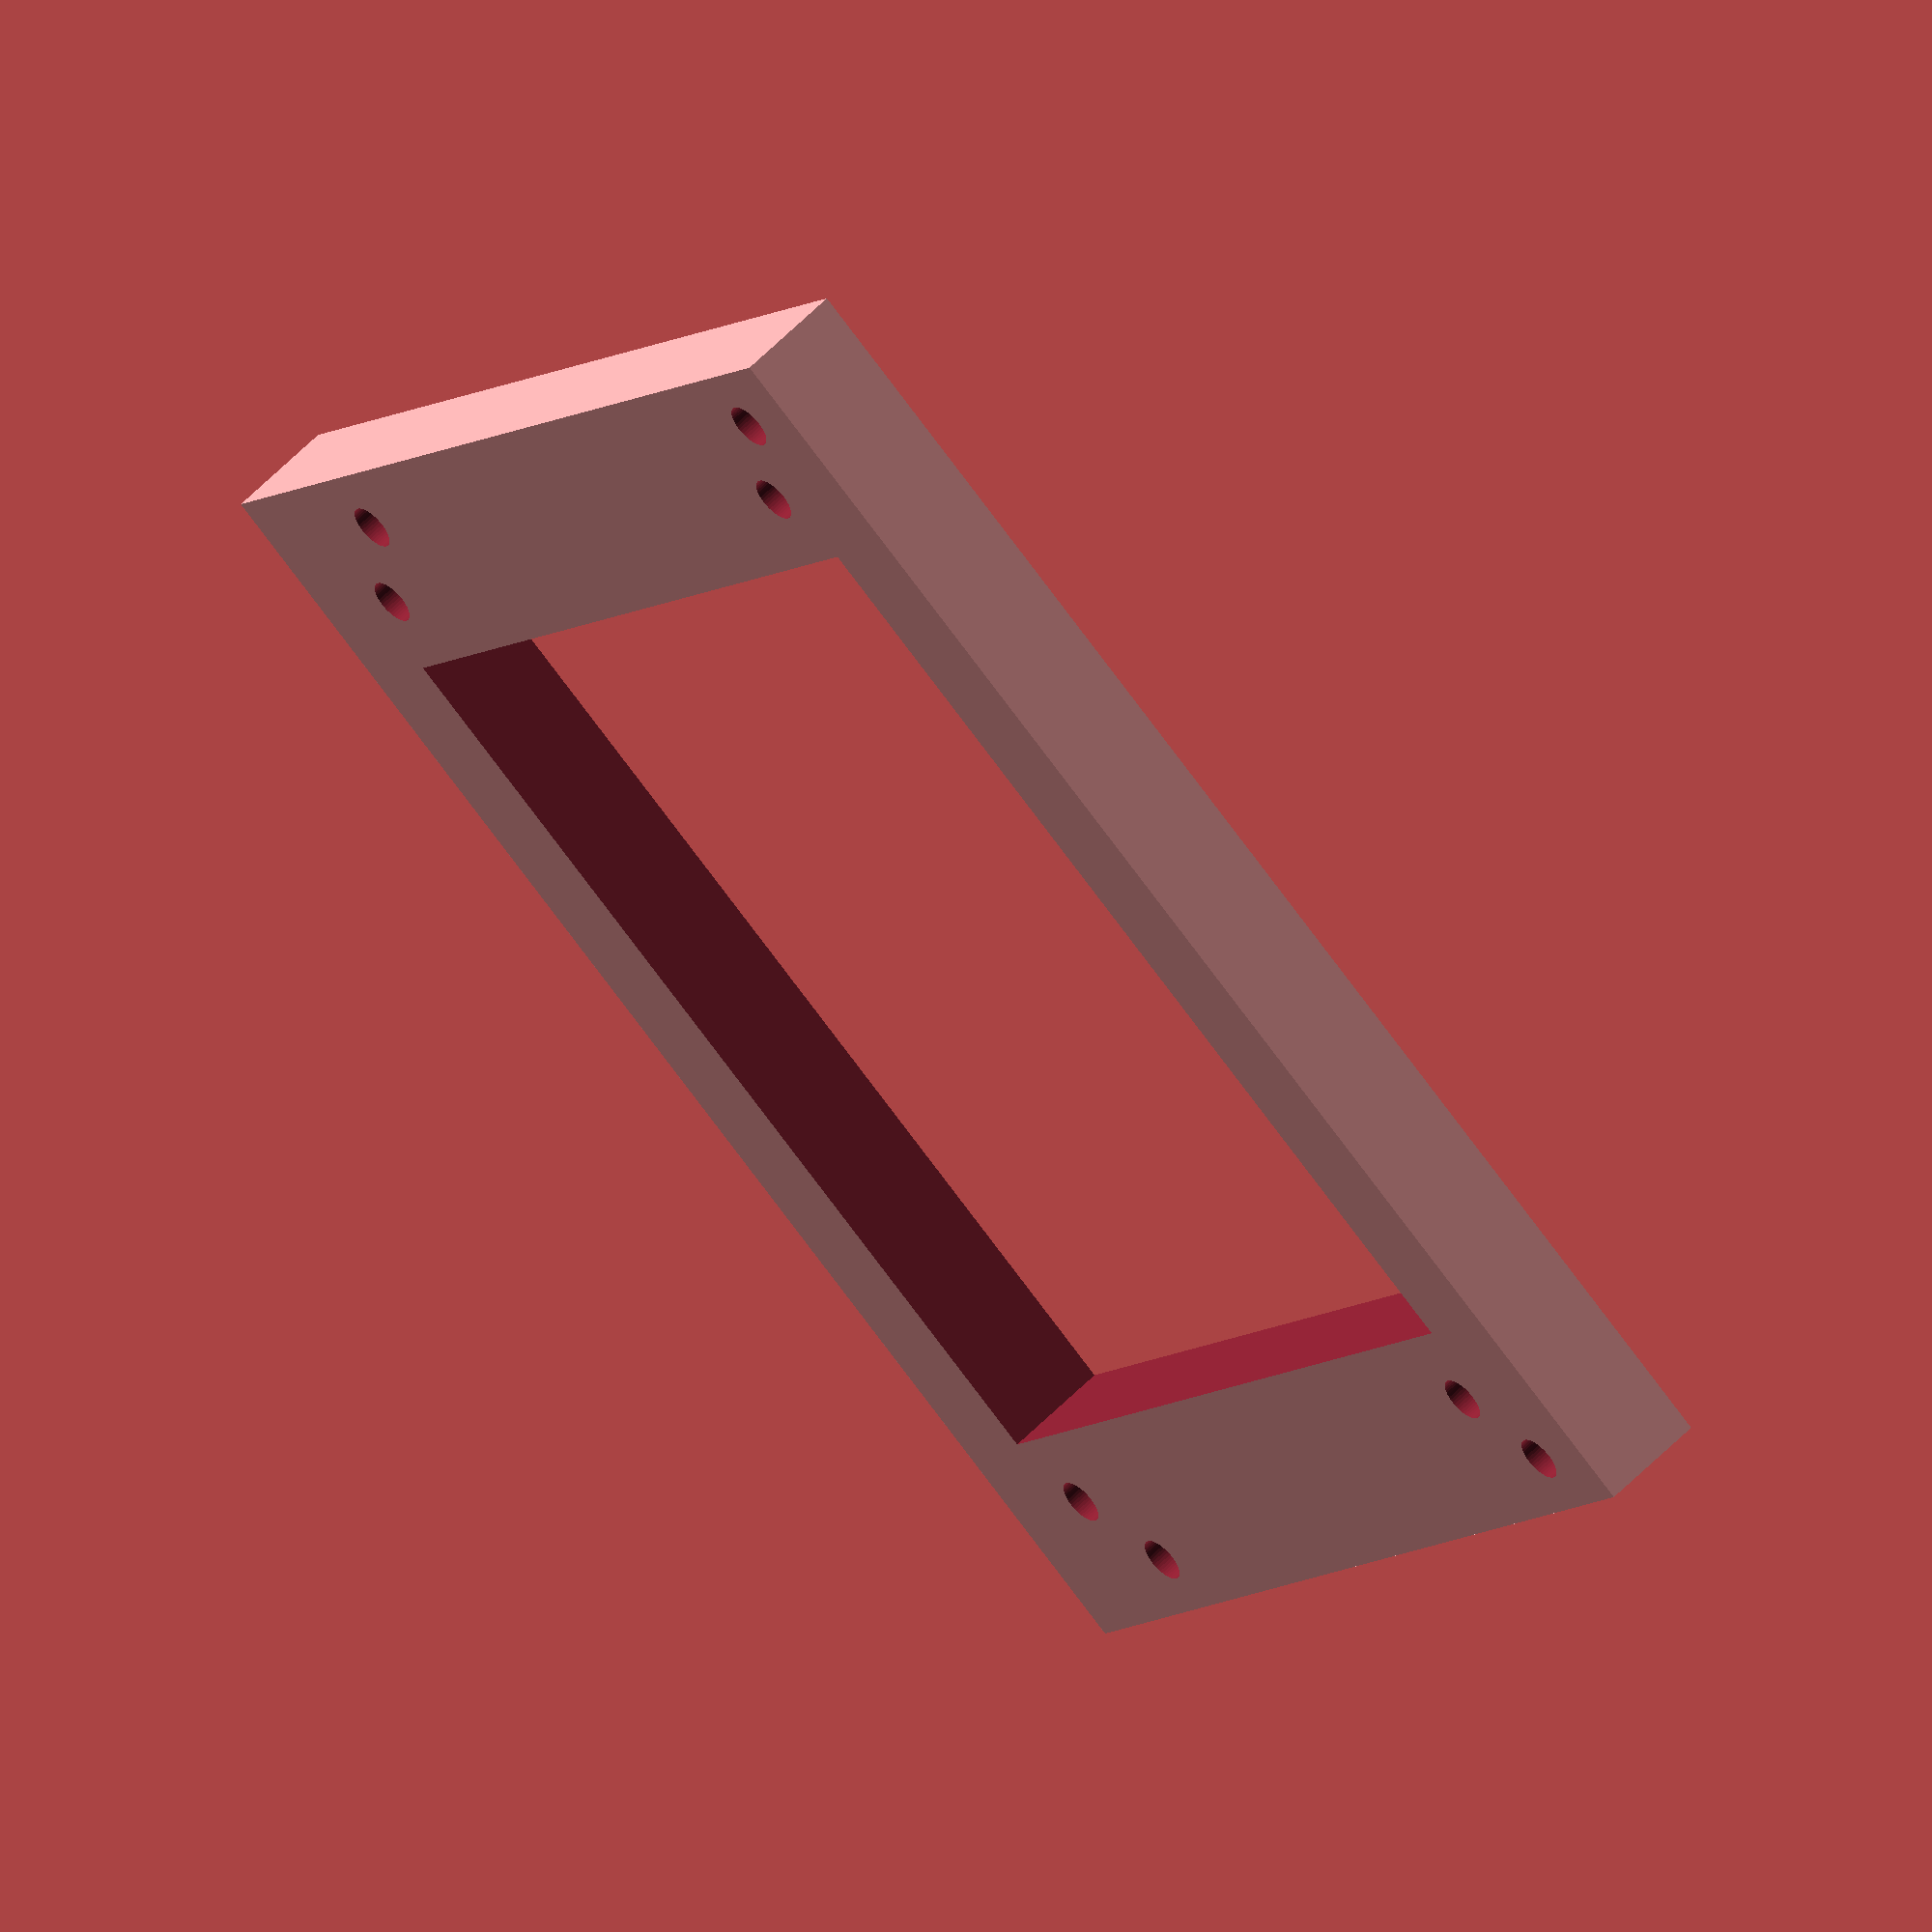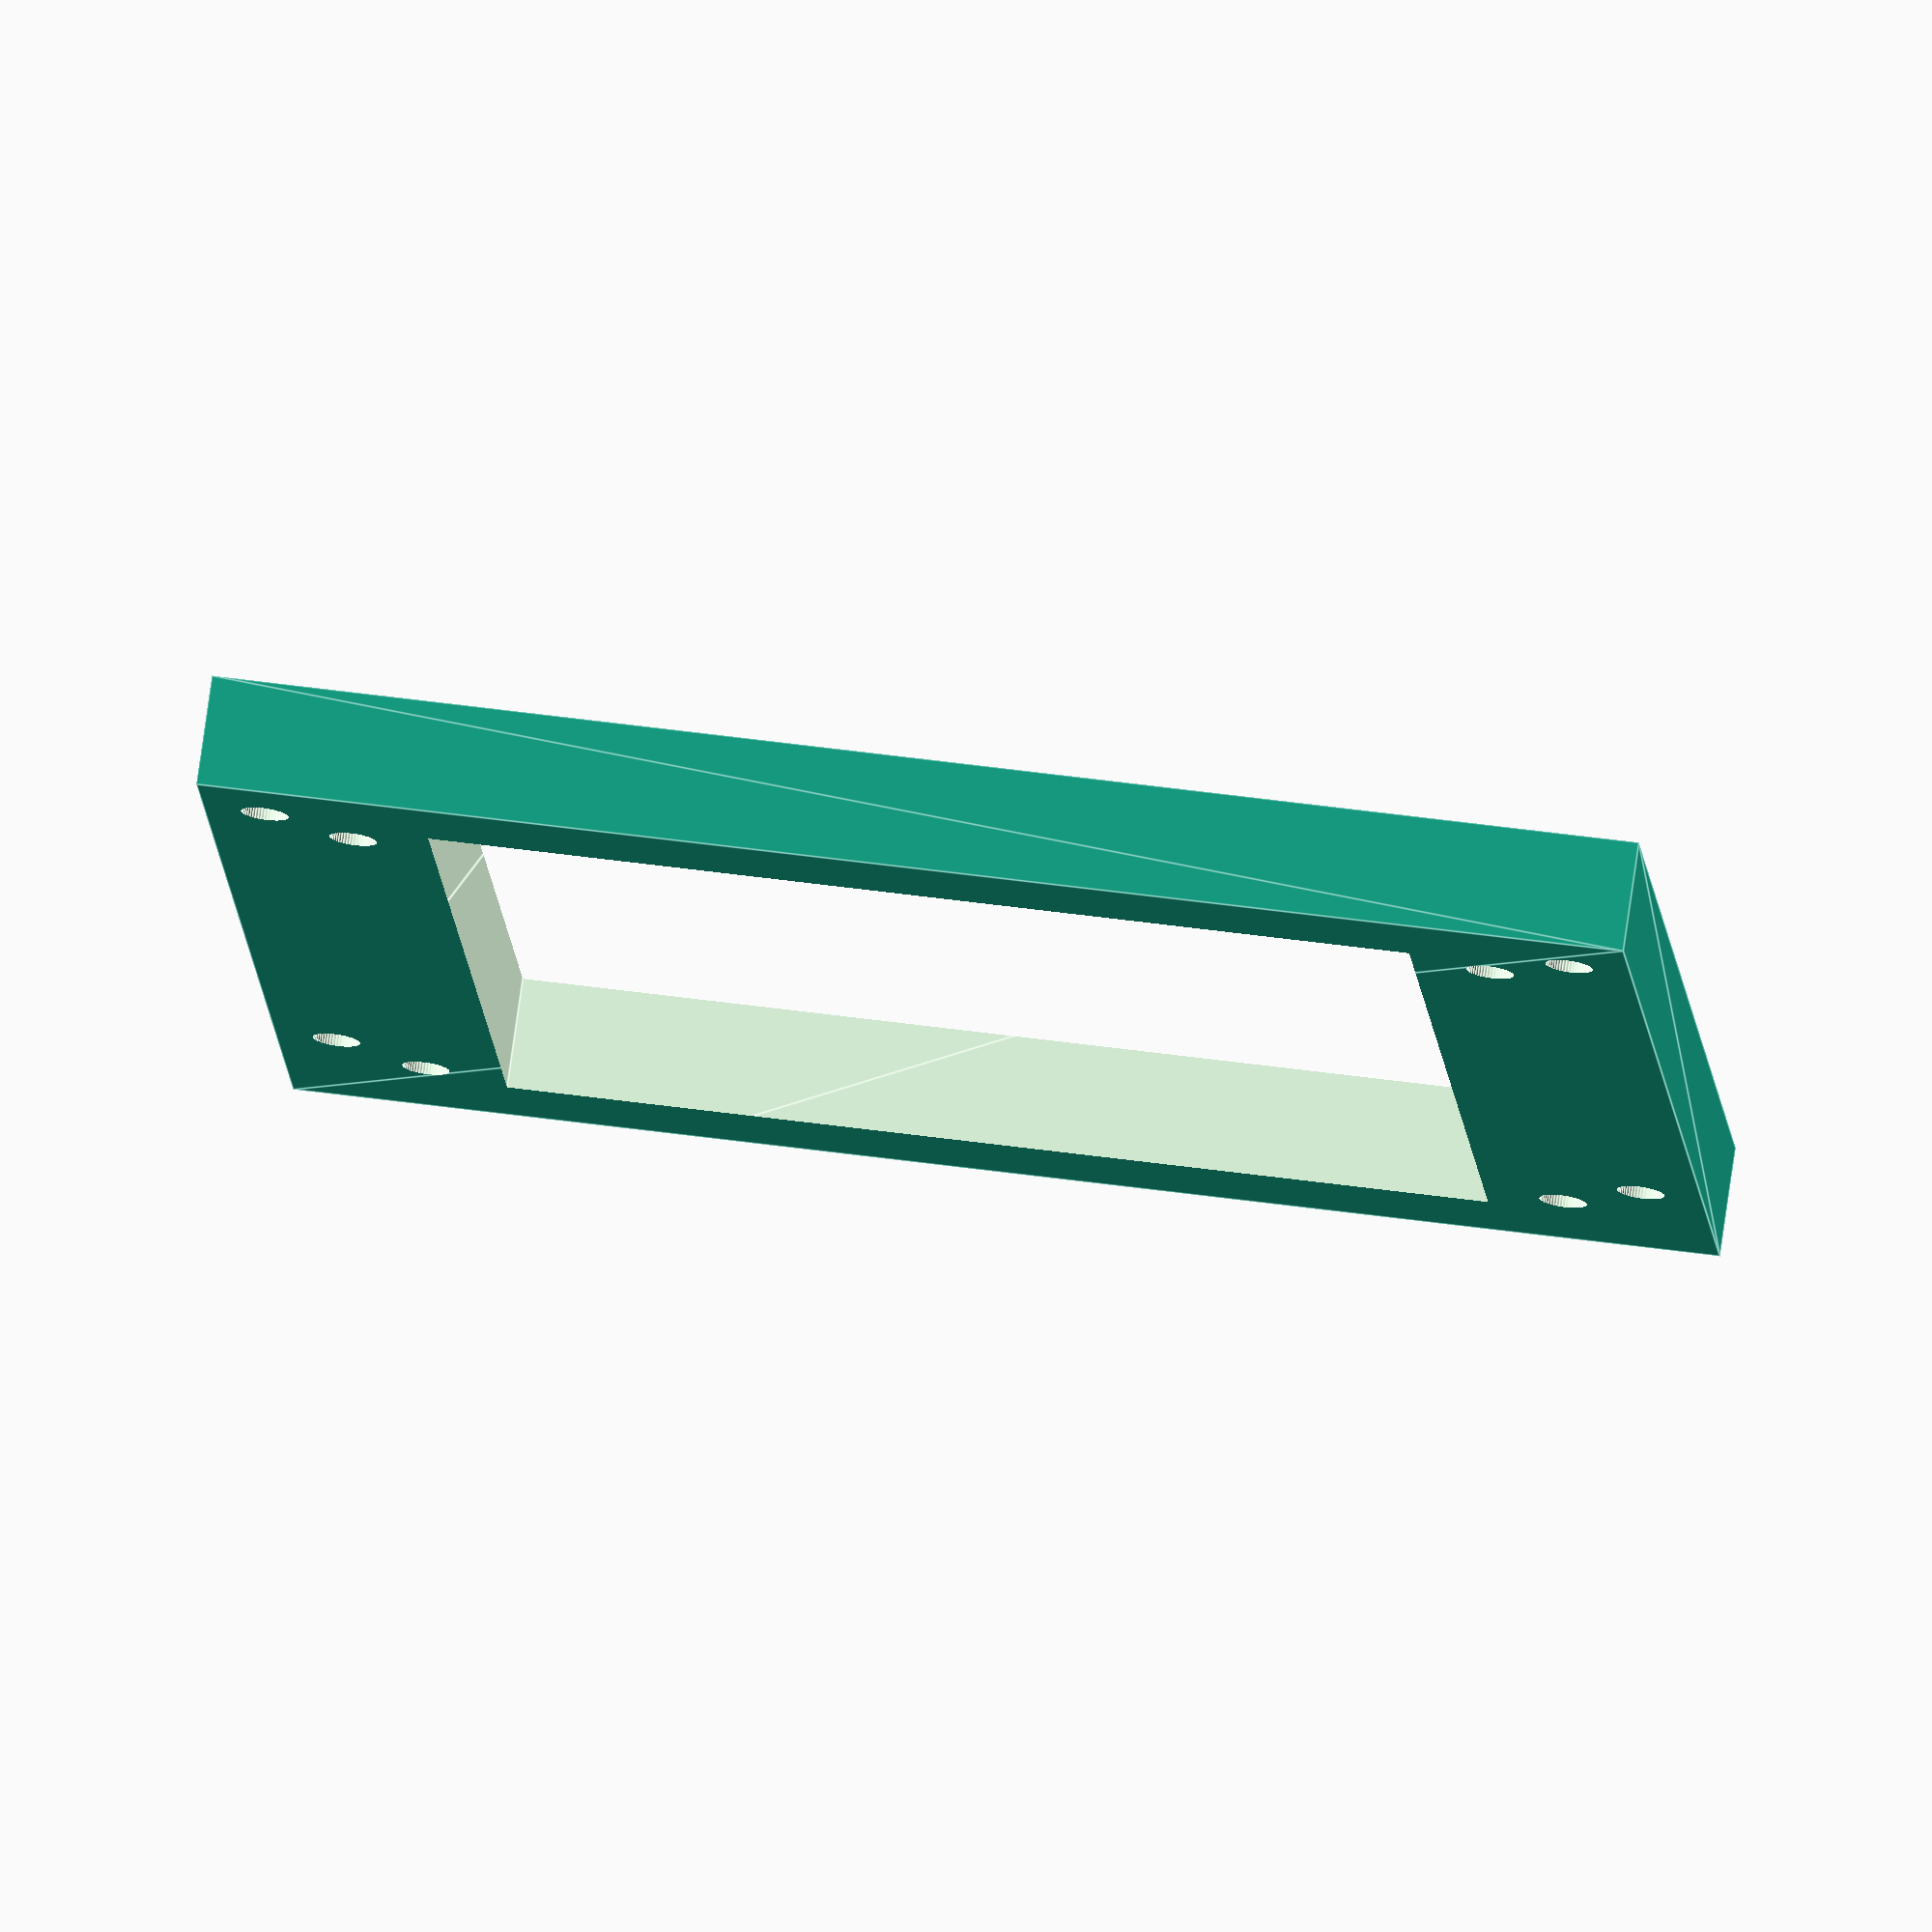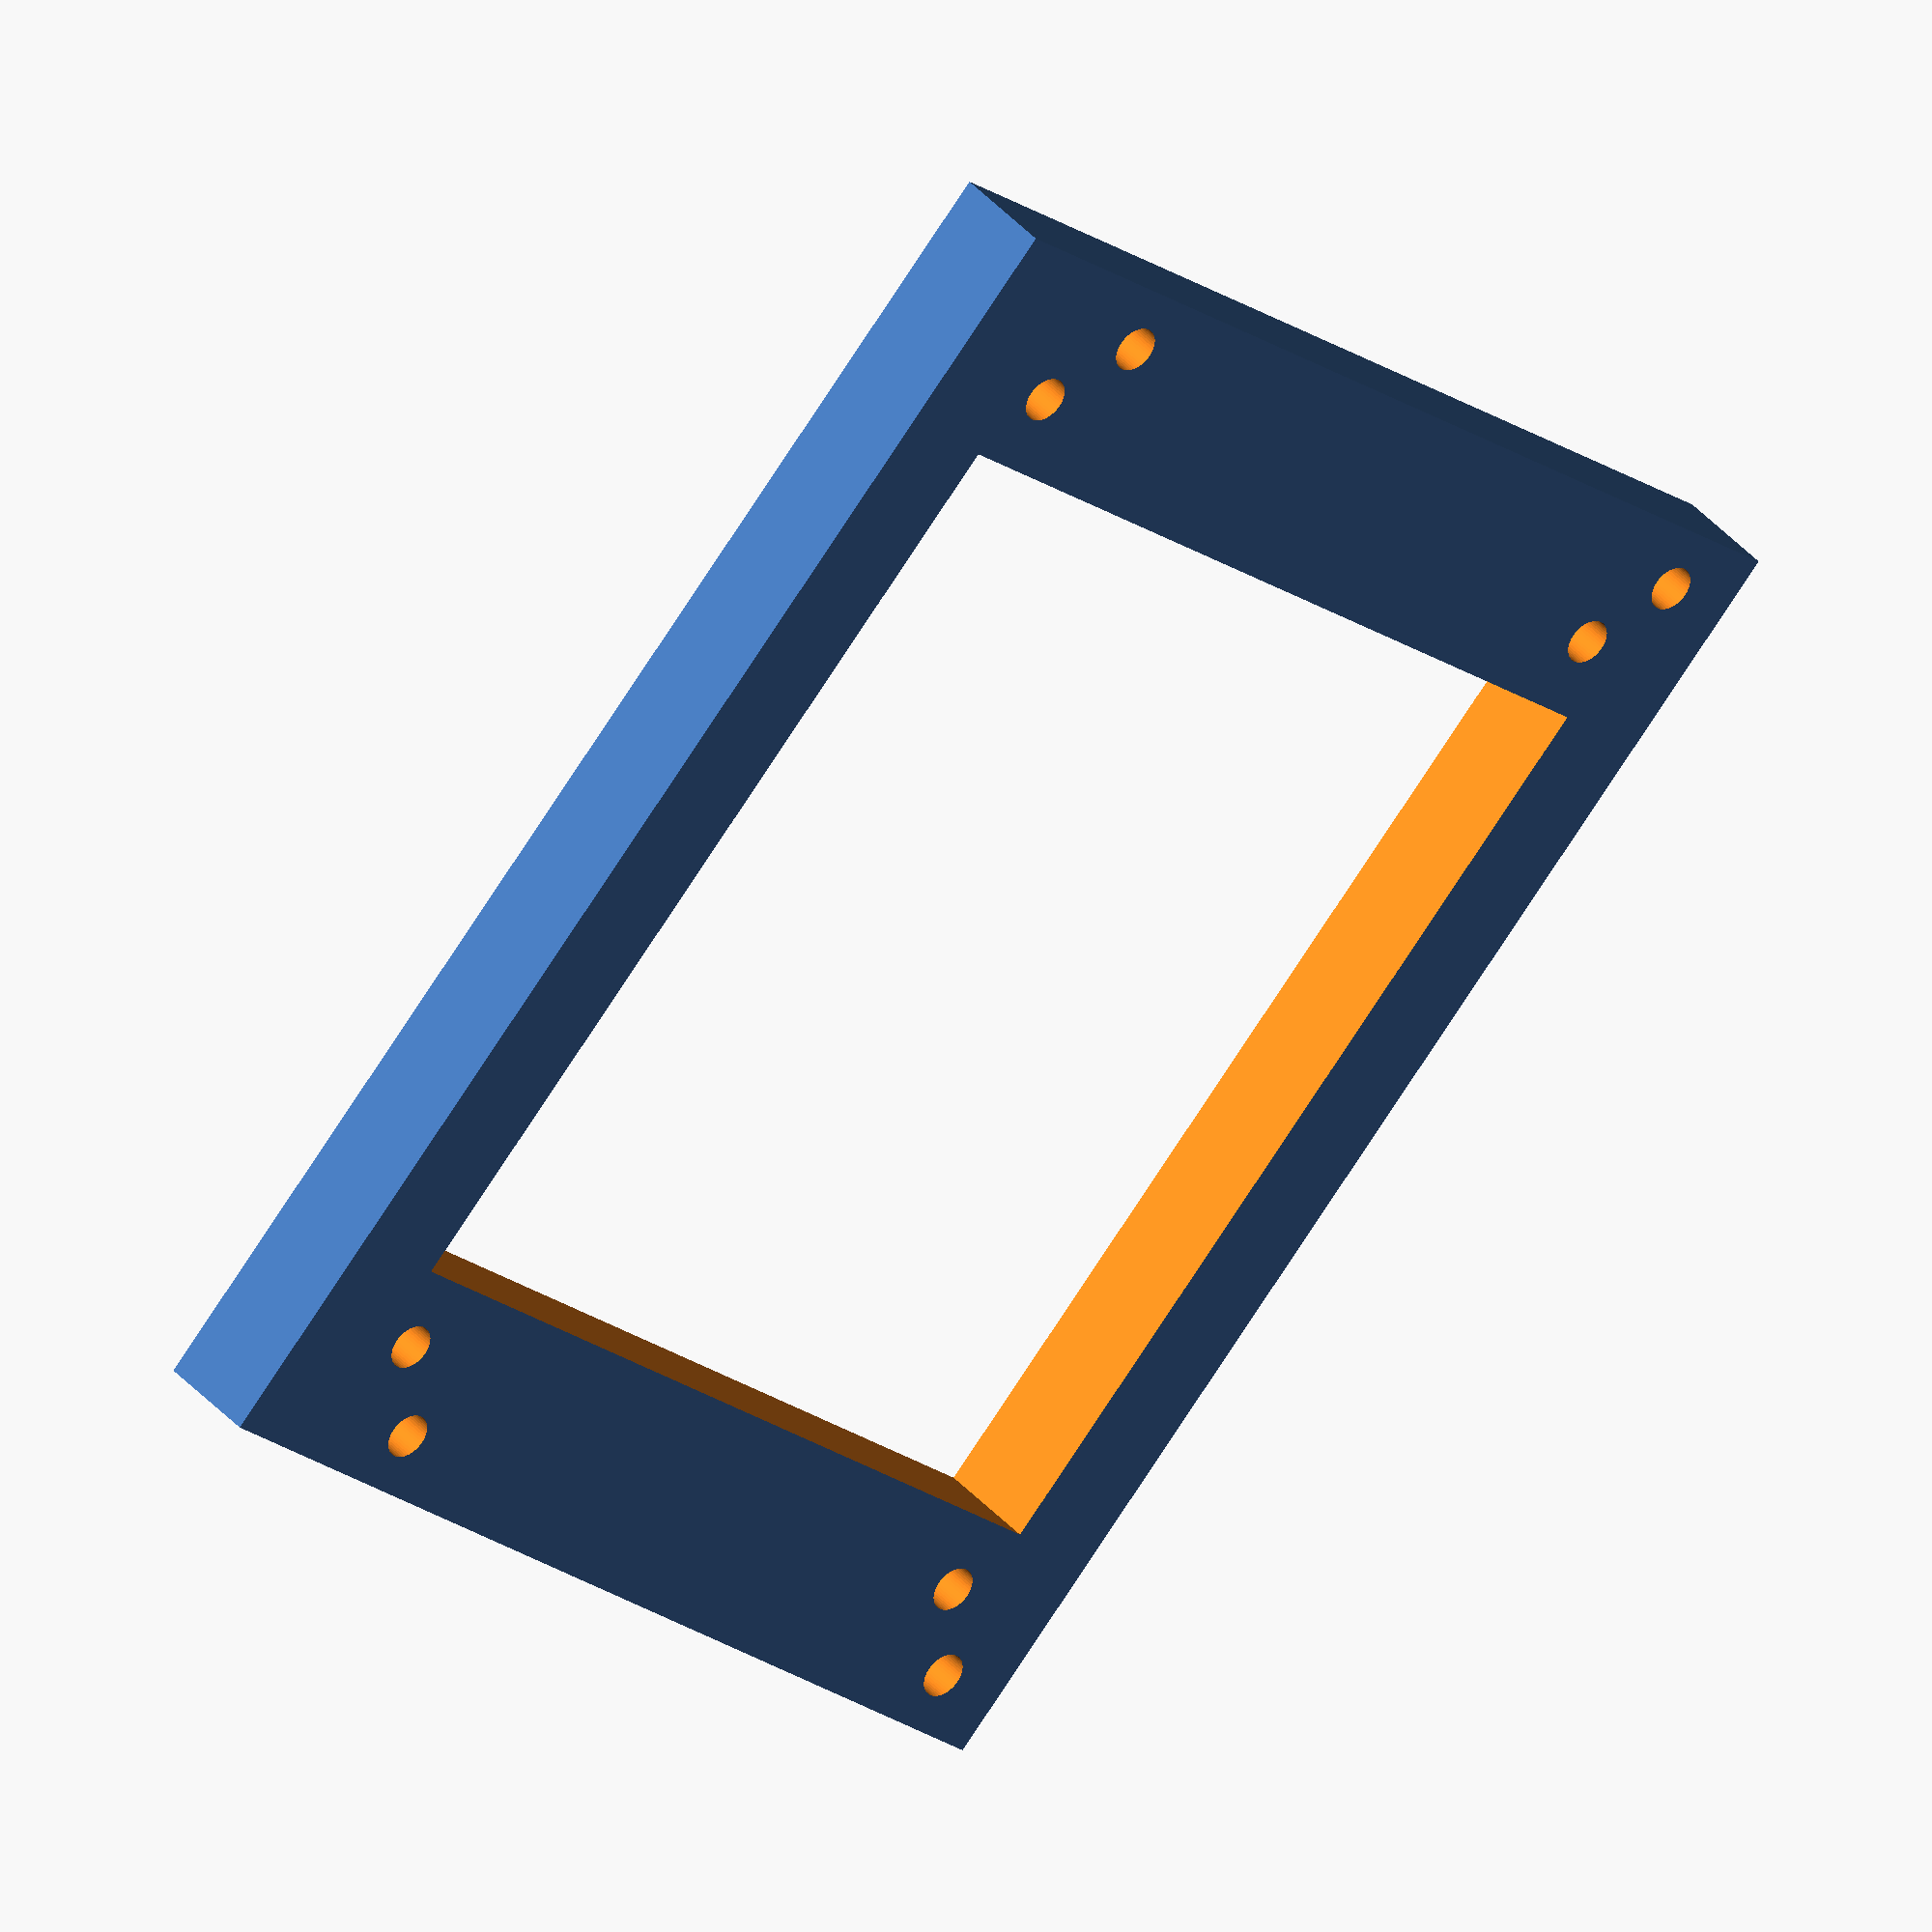
<openscad>
6_32 = 0.1065; // drill tap diameter
T_PLATE = .25;
CONTROL_OFFSET_X = .15;
CONTROL_OFFSET_Y = .0;

module hole(x, y, height, d) {
    translate([x, y, height/2])
        cylinder(h=2 * height,d=d,center=true,$fn=50);
}
difference() {
    linear_extrude(height = T_PLATE)
        square([2.7, 3.2], center = true);
    union() {
        
        // mounting holes for agc
        hole(-1.0125, 1.275, T_PLATE, 6_32);
        hole(-1.0125, -1.275, T_PLATE, 6_32);
        hole(+1.0125, 1.275, T_PLATE, 6_32);
        hole(+1.0125, -1.275, T_PLATE, 6_32);
        // exiting holes on plate
        translate([CONTROL_OFFSET_X, CONTROL_OFFSET_Y, 0]) {
            hole(-1, 1.4625, T_PLATE, 6_32);
            hole(+1, 1.4625, T_PLATE, 6_32);
            hole(+1, -1.4625, T_PLATE, 6_32);
            hole(-1, -1.4625, T_PLATE, 6_32);
        }
        
        // cutout unused space in middle
        translate([0,0,-.5])
            linear_extrude(height = 1)
                square([2.2, 2.2], center = true);

        };
        
        // todo: add cutout for regulator pins
}
   
//(11.725, 6.665), (13.725, 6.665), (11.725, 3.740), (13.725, 3.740)

</openscad>
<views>
elev=122.6 azim=124.9 roll=136.8 proj=o view=solid
elev=103.9 azim=85.4 roll=172.0 proj=o view=edges
elev=141.5 azim=222.9 roll=216.0 proj=o view=wireframe
</views>
